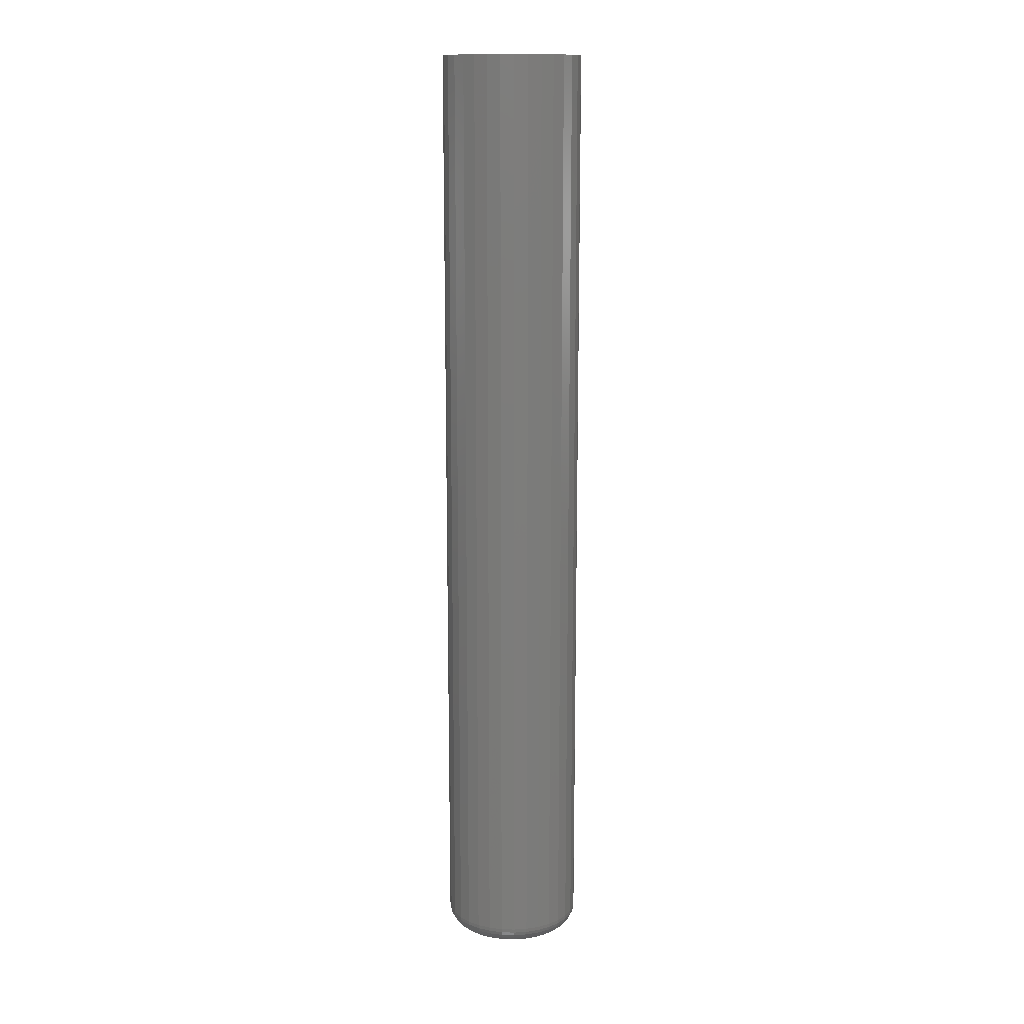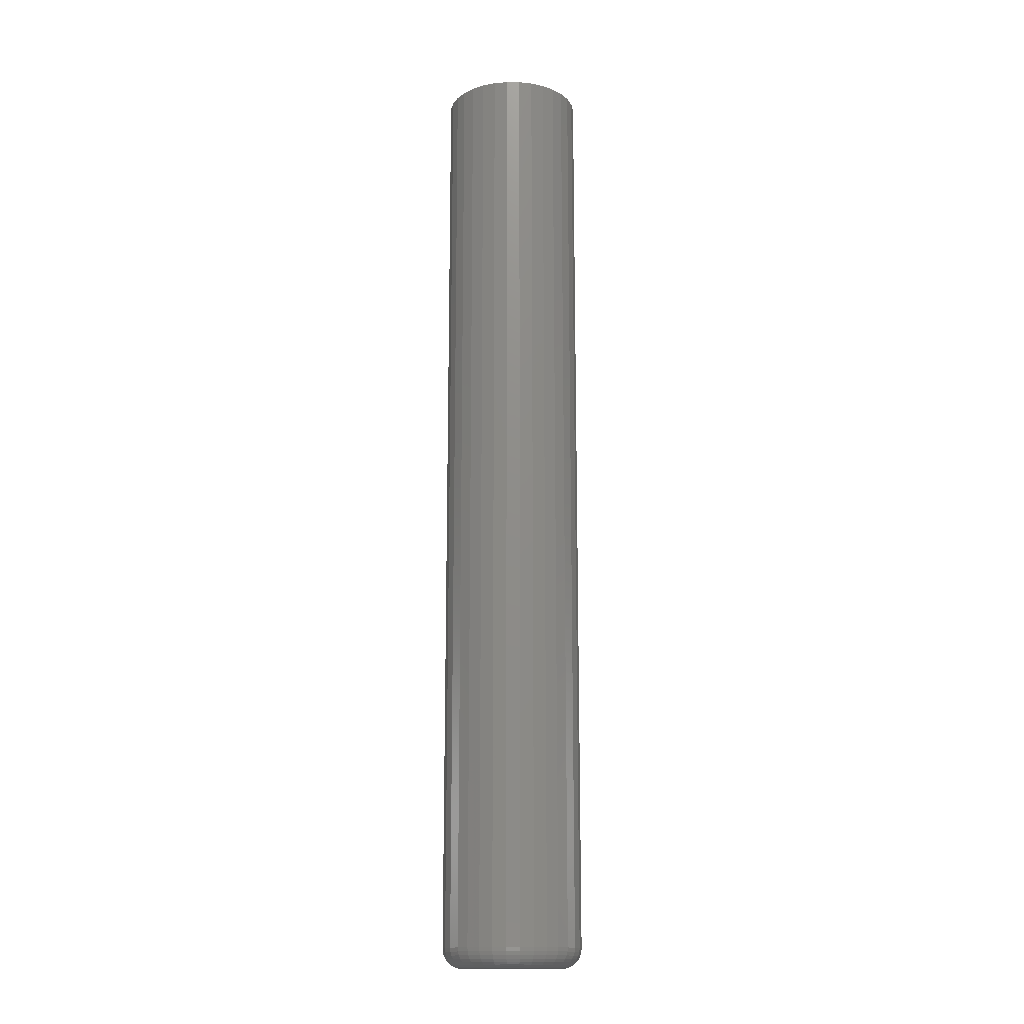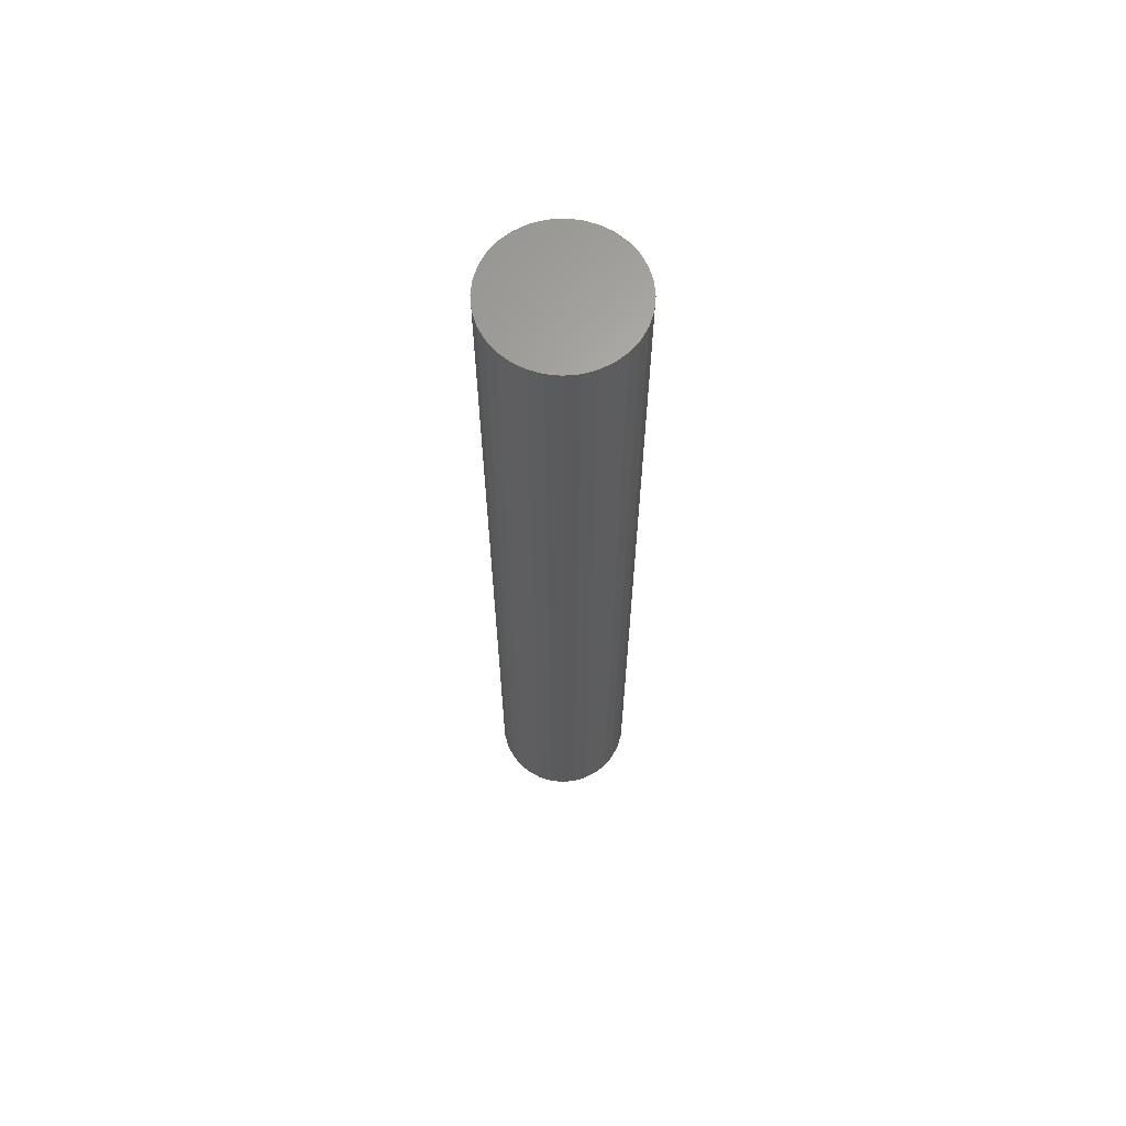
<metadata>
{"format":"stl","ext":"stl","renderer":"f3d","projection":"perspective","resolution":1024,"background":"white","views":[{"elev":13.9,"azim":65.6,"up":"+Z"},{"elev":-15.4,"azim":-74.1,"up":"+Z"},{"elev":64.9,"azim":-179.7,"up":"+Z"}]}
</metadata>
<code>
# stl→obj: 320 verts, 636 faces
v -0.01459 0.03662 0
v -0.007157 0.03888 0
v 0.0005757 0.03964 0
v 0.008309 0.03888 0
v 0.01574 0.03662 0
v -0.02145 0.03296 0
v 0.0226 0.03296 0
v -0.02745 0.02803 0
v 0.0286 0.02803 0
v -0.03238 0.02202 0
v 0.03353 0.02202 0
v -0.03605 0.01517 0
v 0.0372 0.01517 0
v -0.0383 0.007733 0
v 0.03945 0.007733 0
v 0.0372 -0.01517 0
v -0.03605 -0.01517 0
v 0.03945 -0.007733 0
v -0.03238 -0.02202 0
v 0.03353 -0.02202 0
v -0.02745 -0.02803 0
v 0.0286 -0.02803 0
v -0.02145 -0.03296 0
v 0.0226 -0.03296 0
v -0.01459 -0.03662 0
v 0.01574 -0.03662 0
v -0.007157 -0.03888 0
v 0.0005757 -0.03964 0
v 0.008309 -0.03888 0
v -0.0383 -0.007733 0
v -0.03906 -5.244e-19 0
v 0.04021 -1.509e-17 0
v 0.05584 -1.354e-17 0.01562
v 0.05584 0 0.75
v 0.05478 -0.01078 0.01562
v 0.05478 -0.01078 0.75
v 0.05163 -0.02115 0.01562
v 0.05163 -0.02115 0.75
v 0.04653 -0.0307 0.01562
v 0.04653 -0.0307 0.75
v 0.03965 -0.03908 0.01562
v 0.03965 -0.03908 0.75
v 0.03128 -0.04595 0.01562
v 0.03128 -0.04595 0.75
v 0.02172 -0.05106 0.01562
v 0.02172 -0.05106 0.75
v 0.01136 -0.0542 0.01562
v 0.01136 -0.0542 0.75
v 0.0005757 -0.05526 0.01562
v 0.0005757 -0.05526 0.75
v -0.01021 -0.0542 0.01562
v -0.01021 -0.0542 0.75
v -0.02057 -0.05106 0.01562
v -0.02057 -0.05106 0.75
v -0.03013 -0.04595 0.01562
v -0.03013 -0.04595 0.75
v -0.0385 -0.03908 0.01562
v -0.0385 -0.03908 0.75
v -0.04537 -0.0307 0.01562
v -0.04537 -0.0307 0.75
v -0.05048 -0.02115 0.01562
v -0.05048 -0.02115 0.75
v -0.05363 -0.01078 0.01562
v -0.05363 -0.01078 0.75
v -0.05469 6.768e-18 0.01562
v -0.05469 6.768e-18 0.75
v -0.05363 0.01078 0.01562
v -0.05363 0.01078 0.75
v -0.05048 0.02115 0.01562
v -0.05048 0.02115 0.75
v -0.04537 0.0307 0.01562
v -0.04537 0.0307 0.75
v -0.0385 0.03908 0.01562
v -0.0385 0.03908 0.75
v -0.03013 0.04595 0.01562
v -0.03013 0.04595 0.75
v -0.02057 0.05106 0.01562
v -0.02057 0.05106 0.75
v -0.01021 0.0542 0.01562
v -0.01021 0.0542 0.75
v 0.0005757 0.05526 0.01562
v 0.0005757 0.05526 0.75
v 0.01136 0.0542 0.01562
v 0.01136 0.0542 0.75
v 0.02172 0.05106 0.01562
v 0.02172 0.05106 0.75
v 0.03128 0.04595 0.01562
v 0.03128 0.04595 0.75
v 0.03965 0.03908 0.01562
v 0.03965 0.03908 0.75
v 0.04653 0.0307 0.01562
v 0.04653 0.0307 0.75
v 0.05163 0.02115 0.01562
v 0.05163 0.02115 0.75
v 0.05478 0.01078 0.01562
v 0.05478 0.01078 0.75
v 0.05554 -1.388e-17 0.01258
v 0.05448 -0.01072 0.01258
v 0.05465 -1.041e-17 0.009646
v 0.05361 -0.01055 0.009646
v 0.05321 -6.939e-18 0.006944
v 0.05219 -0.01027 0.006944
v 0.05126 -6.939e-18 0.004576
v 0.05029 -0.009888 0.004576
v 0.04889 -6.939e-18 0.002633
v 0.04797 -0.009427 0.002633
v 0.04619 -6.939e-18 0.001189
v 0.04532 -0.0089 0.001189
v 0.04326 0 0.0003002
v 0.04244 -0.008328 0.0003002
v -0.05333 -0.01072 0.01258
v -0.05439 4.163e-17 0.01258
v -0.05246 -0.01055 0.009646
v -0.0535 3.816e-17 0.009646
v -0.05104 -0.01027 0.006944
v -0.05205 3.816e-17 0.006944
v -0.04914 -0.009888 0.004576
v -0.05011 3.816e-17 0.004576
v -0.04681 -0.009427 0.002633
v -0.04774 3.816e-17 0.002633
v -0.04417 -0.0089 0.001189
v -0.04504 3.816e-17 0.001189
v -0.04129 -0.008328 0.0003002
v -0.04211 3.816e-17 0.0003002
v -0.0502 -0.02103 0.01258
v -0.04938 -0.02069 0.009646
v -0.04805 -0.02014 0.006944
v -0.04625 -0.0194 0.004576
v -0.04407 -0.01849 0.002633
v -0.04157 -0.01746 0.001189
v -0.03886 -0.01634 0.0003002
v -0.04512 -0.03054 0.01258
v -0.04439 -0.03004 0.009646
v -0.04318 -0.02924 0.006944
v -0.04157 -0.02816 0.004576
v -0.0396 -0.02684 0.002633
v -0.03735 -0.02534 0.001189
v -0.03492 -0.02372 0.0003002
v -0.03829 -0.03886 0.01258
v -0.03766 -0.03824 0.009646
v -0.03664 -0.03721 0.006944
v -0.03527 -0.03584 0.004576
v -0.03359 -0.03417 0.002633
v -0.03168 -0.03226 0.001189
v -0.02961 -0.03018 0.0003002
v -0.02996 -0.0457 0.01258
v -0.02947 -0.04496 0.009646
v -0.02866 -0.04376 0.006944
v -0.02758 -0.04214 0.004576
v -0.02627 -0.04018 0.002633
v -0.02477 -0.03793 0.001189
v -0.02314 -0.03549 0.0003002
v -0.02046 -0.05078 0.01258
v -0.02012 -0.04996 0.009646
v -0.01956 -0.04862 0.006944
v -0.01882 -0.04683 0.004576
v -0.01792 -0.04464 0.002633
v -0.01688 -0.04215 0.001189
v -0.01576 -0.03944 0.0003002
v -0.01015 -0.05391 0.01258
v -0.009974 -0.05303 0.009646
v -0.009692 -0.05162 0.006944
v -0.009313 -0.04971 0.004576
v -0.008851 -0.04739 0.002633
v -0.008324 -0.04474 0.001189
v -0.007752 -0.04187 0.0003002
v 0.0005757 -0.05496 0.01258
v 0.0005757 -0.05407 0.009646
v 0.0005757 -0.05263 0.006944
v 0.0005757 -0.05069 0.004576
v 0.0005757 -0.04832 0.002633
v 0.0005757 -0.04562 0.001189
v 0.0005757 -0.04269 0.0003002
v 0.0113 -0.05391 0.01258
v 0.01112 -0.05303 0.009646
v 0.01084 -0.05162 0.006944
v 0.01046 -0.04971 0.004576
v 0.01 -0.04739 0.002633
v 0.009475 -0.04474 0.001189
v 0.008903 -0.04187 0.0003002
v 0.02161 -0.05078 0.01258
v 0.02127 -0.04996 0.009646
v 0.02072 -0.04862 0.006944
v 0.01997 -0.04683 0.004576
v 0.01907 -0.04464 0.002633
v 0.01803 -0.04215 0.001189
v 0.01691 -0.03944 0.0003002
v 0.03111 -0.0457 0.01258
v 0.03062 -0.04496 0.009646
v 0.02982 -0.04376 0.006944
v 0.02874 -0.04214 0.004576
v 0.02742 -0.04018 0.002633
v 0.02592 -0.03793 0.001189
v 0.02429 -0.03549 0.0003002
v 0.03944 -0.03886 0.01258
v 0.03881 -0.03824 0.009646
v 0.03779 -0.03721 0.006944
v 0.03642 -0.03584 0.004576
v 0.03474 -0.03417 0.002633
v 0.03283 -0.03226 0.001189
v 0.03076 -0.03018 0.0003002
v 0.04628 -0.03054 0.01258
v 0.04554 -0.03004 0.009646
v 0.04434 -0.02924 0.006944
v 0.04272 -0.02816 0.004576
v 0.04075 -0.02684 0.002633
v 0.03851 -0.02534 0.001189
v 0.03607 -0.02372 0.0003002
v 0.05135 -0.02103 0.01258
v 0.05053 -0.02069 0.009646
v 0.0492 -0.02014 0.006944
v 0.0474 -0.0194 0.004576
v 0.04522 -0.01849 0.002633
v 0.04272 -0.01746 0.001189
v 0.04001 -0.01634 0.0003002
v -0.05333 0.01072 0.01258
v -0.05246 0.01055 0.009646
v -0.05104 0.01027 0.006944
v -0.04914 0.009888 0.004576
v -0.04681 0.009427 0.002633
v -0.04417 0.0089 0.001189
v -0.04129 0.008328 0.0003002
v 0.05448 0.01072 0.01258
v 0.05361 0.01055 0.009646
v 0.05219 0.01027 0.006944
v 0.05029 0.009888 0.004576
v 0.04797 0.009427 0.002633
v 0.04532 0.0089 0.001189
v 0.04244 0.008328 0.0003002
v 0.05135 0.02103 0.01258
v 0.05053 0.02069 0.009646
v 0.0492 0.02014 0.006944
v 0.0474 0.0194 0.004576
v 0.04522 0.01849 0.002633
v 0.04272 0.01746 0.001189
v 0.04001 0.01634 0.0003002
v 0.04628 0.03054 0.01258
v 0.04554 0.03004 0.009646
v 0.04434 0.02924 0.006944
v 0.04272 0.02816 0.004576
v 0.04075 0.02684 0.002633
v 0.03851 0.02534 0.001189
v 0.03607 0.02372 0.0003002
v 0.03944 0.03886 0.01258
v 0.03881 0.03824 0.009646
v 0.03779 0.03721 0.006944
v 0.03642 0.03584 0.004576
v 0.03474 0.03417 0.002633
v 0.03283 0.03226 0.001189
v 0.03076 0.03018 0.0003002
v 0.03111 0.0457 0.01258
v 0.03062 0.04496 0.009646
v 0.02982 0.04376 0.006944
v 0.02874 0.04214 0.004576
v 0.02742 0.04018 0.002633
v 0.02592 0.03793 0.001189
v 0.02429 0.03549 0.0003002
v 0.02161 0.05078 0.01258
v 0.02127 0.04996 0.009646
v 0.02072 0.04862 0.006944
v 0.01997 0.04683 0.004576
v 0.01907 0.04464 0.002633
v 0.01803 0.04215 0.001189
v 0.01691 0.03944 0.0003002
v 0.0113 0.05391 0.01258
v 0.01112 0.05303 0.009646
v 0.01084 0.05162 0.006944
v 0.01046 0.04971 0.004576
v 0.01 0.04739 0.002633
v 0.009475 0.04474 0.001189
v 0.008903 0.04187 0.0003002
v 0.0005757 0.05496 0.01258
v 0.0005757 0.05407 0.009646
v 0.0005757 0.05263 0.006944
v 0.0005757 0.05069 0.004576
v 0.0005757 0.04832 0.002633
v 0.0005757 0.04562 0.001189
v 0.0005757 0.04269 0.0003002
v -0.01015 0.05391 0.01258
v -0.009974 0.05303 0.009646
v -0.009692 0.05162 0.006944
v -0.009313 0.04971 0.004576
v -0.008851 0.04739 0.002633
v -0.008324 0.04474 0.001189
v -0.007752 0.04187 0.0003002
v -0.02046 0.05078 0.01258
v -0.02012 0.04996 0.009646
v -0.01956 0.04862 0.006944
v -0.01882 0.04683 0.004576
v -0.01792 0.04464 0.002633
v -0.01688 0.04215 0.001189
v -0.01576 0.03944 0.0003002
v -0.02996 0.0457 0.01258
v -0.02947 0.04496 0.009646
v -0.02866 0.04376 0.006944
v -0.02758 0.04214 0.004576
v -0.02627 0.04018 0.002633
v -0.02477 0.03793 0.001189
v -0.02314 0.03549 0.0003002
v -0.03829 0.03886 0.01258
v -0.03766 0.03824 0.009646
v -0.03664 0.03721 0.006944
v -0.03527 0.03584 0.004576
v -0.03359 0.03417 0.002633
v -0.03168 0.03226 0.001189
v -0.02961 0.03018 0.0003002
v -0.04512 0.03054 0.01258
v -0.04439 0.03004 0.009646
v -0.04318 0.02924 0.006944
v -0.04157 0.02816 0.004576
v -0.0396 0.02684 0.002633
v -0.03735 0.02534 0.001189
v -0.03492 0.02372 0.0003002
v -0.0502 0.02103 0.01258
v -0.04938 0.02069 0.009646
v -0.04805 0.02014 0.006944
v -0.04625 0.0194 0.004576
v -0.04407 0.01849 0.002633
v -0.04157 0.01746 0.001189
v -0.03886 0.01634 0.0003002
f 1 2 3
f 1 3 4
f 5 1 4
f 6 1 5
f 7 6 5
f 8 6 7
f 9 8 7
f 10 8 9
f 11 10 9
f 12 10 11
f 13 12 11
f 14 12 13
f 15 14 13
f 16 17 18
f 19 17 16
f 20 19 16
f 21 19 20
f 22 21 20
f 23 21 22
f 24 23 22
f 25 23 24
f 26 25 24
f 27 25 26
f 28 27 26
f 29 28 26
f 17 30 18
f 18 30 31
f 18 31 32
f 32 31 14
f 32 14 15
f 33 34 35
f 35 34 36
f 35 36 37
f 37 36 38
f 37 38 39
f 39 38 40
f 39 40 41
f 41 40 42
f 41 42 43
f 43 42 44
f 43 44 45
f 45 44 46
f 45 46 47
f 47 46 48
f 47 48 49
f 49 48 50
f 49 50 51
f 51 50 52
f 51 52 53
f 53 52 54
f 53 54 55
f 55 54 56
f 55 56 57
f 57 56 58
f 57 58 59
f 59 58 60
f 59 60 61
f 61 60 62
f 61 62 63
f 63 62 64
f 63 64 65
f 65 64 66
f 65 66 67
f 67 66 68
f 67 68 69
f 69 68 70
f 69 70 71
f 71 70 72
f 71 72 73
f 73 72 74
f 73 74 75
f 75 74 76
f 75 76 77
f 77 76 78
f 77 78 79
f 79 78 80
f 79 80 81
f 81 80 82
f 81 82 83
f 83 82 84
f 83 84 85
f 85 84 86
f 85 86 87
f 87 86 88
f 87 88 89
f 89 88 90
f 89 90 91
f 91 90 92
f 91 92 93
f 93 92 94
f 93 94 95
f 95 94 96
f 95 96 33
f 33 96 34
f 33 35 97
f 97 35 98
f 97 98 99
f 99 98 100
f 99 100 101
f 101 100 102
f 101 102 103
f 103 102 104
f 103 104 105
f 105 104 106
f 105 106 107
f 107 106 108
f 107 108 109
f 109 108 110
f 109 110 32
f 32 110 18
f 63 65 111
f 111 65 112
f 111 112 113
f 113 112 114
f 113 114 115
f 115 114 116
f 115 116 117
f 117 116 118
f 117 118 119
f 119 118 120
f 119 120 121
f 121 120 122
f 121 122 123
f 123 122 124
f 123 124 30
f 30 124 31
f 61 63 125
f 125 63 111
f 125 111 126
f 126 111 113
f 126 113 127
f 127 113 115
f 127 115 128
f 128 115 117
f 128 117 129
f 129 117 119
f 129 119 130
f 130 119 121
f 130 121 131
f 131 121 123
f 131 123 17
f 17 123 30
f 59 61 132
f 132 61 125
f 132 125 133
f 133 125 126
f 133 126 134
f 134 126 127
f 134 127 135
f 135 127 128
f 135 128 136
f 136 128 129
f 136 129 137
f 137 129 130
f 137 130 138
f 138 130 131
f 138 131 19
f 19 131 17
f 57 59 139
f 139 59 132
f 139 132 140
f 140 132 133
f 140 133 141
f 141 133 134
f 141 134 142
f 142 134 135
f 142 135 143
f 143 135 136
f 143 136 144
f 144 136 137
f 144 137 145
f 145 137 138
f 145 138 21
f 21 138 19
f 55 57 146
f 146 57 139
f 146 139 147
f 147 139 140
f 147 140 148
f 148 140 141
f 148 141 149
f 149 141 142
f 149 142 150
f 150 142 143
f 150 143 151
f 151 143 144
f 151 144 152
f 152 144 145
f 152 145 23
f 23 145 21
f 53 55 153
f 153 55 146
f 153 146 154
f 154 146 147
f 154 147 155
f 155 147 148
f 155 148 156
f 156 148 149
f 156 149 157
f 157 149 150
f 157 150 158
f 158 150 151
f 158 151 159
f 159 151 152
f 159 152 25
f 25 152 23
f 51 53 160
f 160 53 153
f 160 153 161
f 161 153 154
f 161 154 162
f 162 154 155
f 162 155 163
f 163 155 156
f 163 156 164
f 164 156 157
f 164 157 165
f 165 157 158
f 165 158 166
f 166 158 159
f 166 159 27
f 27 159 25
f 49 51 167
f 167 51 160
f 167 160 168
f 168 160 161
f 168 161 169
f 169 161 162
f 169 162 170
f 170 162 163
f 170 163 171
f 171 163 164
f 171 164 172
f 172 164 165
f 172 165 173
f 173 165 166
f 173 166 28
f 28 166 27
f 47 49 174
f 174 49 167
f 174 167 175
f 175 167 168
f 175 168 176
f 176 168 169
f 176 169 177
f 177 169 170
f 177 170 178
f 178 170 171
f 178 171 179
f 179 171 172
f 179 172 180
f 180 172 173
f 180 173 29
f 29 173 28
f 45 47 181
f 181 47 174
f 181 174 182
f 182 174 175
f 182 175 183
f 183 175 176
f 183 176 184
f 184 176 177
f 184 177 185
f 185 177 178
f 185 178 186
f 186 178 179
f 186 179 187
f 187 179 180
f 187 180 26
f 26 180 29
f 43 45 188
f 188 45 181
f 188 181 189
f 189 181 182
f 189 182 190
f 190 182 183
f 190 183 191
f 191 183 184
f 191 184 192
f 192 184 185
f 192 185 193
f 193 185 186
f 193 186 194
f 194 186 187
f 194 187 24
f 24 187 26
f 41 43 195
f 195 43 188
f 195 188 196
f 196 188 189
f 196 189 197
f 197 189 190
f 197 190 198
f 198 190 191
f 198 191 199
f 199 191 192
f 199 192 200
f 200 192 193
f 200 193 201
f 201 193 194
f 201 194 22
f 22 194 24
f 39 41 202
f 202 41 195
f 202 195 203
f 203 195 196
f 203 196 204
f 204 196 197
f 204 197 205
f 205 197 198
f 205 198 206
f 206 198 199
f 206 199 207
f 207 199 200
f 207 200 208
f 208 200 201
f 208 201 20
f 20 201 22
f 37 39 209
f 209 39 202
f 209 202 210
f 210 202 203
f 210 203 211
f 211 203 204
f 211 204 212
f 212 204 205
f 212 205 213
f 213 205 206
f 213 206 214
f 214 206 207
f 214 207 215
f 215 207 208
f 215 208 16
f 16 208 20
f 35 37 98
f 98 37 209
f 98 209 100
f 100 209 210
f 100 210 102
f 102 210 211
f 102 211 104
f 104 211 212
f 104 212 106
f 106 212 213
f 106 213 108
f 108 213 214
f 108 214 110
f 110 214 215
f 110 215 18
f 18 215 16
f 65 67 112
f 112 67 216
f 112 216 114
f 114 216 217
f 114 217 116
f 116 217 218
f 116 218 118
f 118 218 219
f 118 219 120
f 120 219 220
f 120 220 122
f 122 220 221
f 122 221 124
f 124 221 222
f 124 222 31
f 31 222 14
f 95 33 223
f 223 33 97
f 223 97 224
f 224 97 99
f 224 99 225
f 225 99 101
f 225 101 226
f 226 101 103
f 226 103 227
f 227 103 105
f 227 105 228
f 228 105 107
f 228 107 229
f 229 107 109
f 229 109 15
f 15 109 32
f 93 95 230
f 230 95 223
f 230 223 231
f 231 223 224
f 231 224 232
f 232 224 225
f 232 225 233
f 233 225 226
f 233 226 234
f 234 226 227
f 234 227 235
f 235 227 228
f 235 228 236
f 236 228 229
f 236 229 13
f 13 229 15
f 91 93 237
f 237 93 230
f 237 230 238
f 238 230 231
f 238 231 239
f 239 231 232
f 239 232 240
f 240 232 233
f 240 233 241
f 241 233 234
f 241 234 242
f 242 234 235
f 242 235 243
f 243 235 236
f 243 236 11
f 11 236 13
f 89 91 244
f 244 91 237
f 244 237 245
f 245 237 238
f 245 238 246
f 246 238 239
f 246 239 247
f 247 239 240
f 247 240 248
f 248 240 241
f 248 241 249
f 249 241 242
f 249 242 250
f 250 242 243
f 250 243 9
f 9 243 11
f 87 89 251
f 251 89 244
f 251 244 252
f 252 244 245
f 252 245 253
f 253 245 246
f 253 246 254
f 254 246 247
f 254 247 255
f 255 247 248
f 255 248 256
f 256 248 249
f 256 249 257
f 257 249 250
f 257 250 7
f 7 250 9
f 85 87 258
f 258 87 251
f 258 251 259
f 259 251 252
f 259 252 260
f 260 252 253
f 260 253 261
f 261 253 254
f 261 254 262
f 262 254 255
f 262 255 263
f 263 255 256
f 263 256 264
f 264 256 257
f 264 257 5
f 5 257 7
f 83 85 265
f 265 85 258
f 265 258 266
f 266 258 259
f 266 259 267
f 267 259 260
f 267 260 268
f 268 260 261
f 268 261 269
f 269 261 262
f 269 262 270
f 270 262 263
f 270 263 271
f 271 263 264
f 271 264 4
f 4 264 5
f 81 83 272
f 272 83 265
f 272 265 273
f 273 265 266
f 273 266 274
f 274 266 267
f 274 267 275
f 275 267 268
f 275 268 276
f 276 268 269
f 276 269 277
f 277 269 270
f 277 270 278
f 278 270 271
f 278 271 3
f 3 271 4
f 79 81 279
f 279 81 272
f 279 272 280
f 280 272 273
f 280 273 281
f 281 273 274
f 281 274 282
f 282 274 275
f 282 275 283
f 283 275 276
f 283 276 284
f 284 276 277
f 284 277 285
f 285 277 278
f 285 278 2
f 2 278 3
f 77 79 286
f 286 79 279
f 286 279 287
f 287 279 280
f 287 280 288
f 288 280 281
f 288 281 289
f 289 281 282
f 289 282 290
f 290 282 283
f 290 283 291
f 291 283 284
f 291 284 292
f 292 284 285
f 292 285 1
f 1 285 2
f 75 77 293
f 293 77 286
f 293 286 294
f 294 286 287
f 294 287 295
f 295 287 288
f 295 288 296
f 296 288 289
f 296 289 297
f 297 289 290
f 297 290 298
f 298 290 291
f 298 291 299
f 299 291 292
f 299 292 6
f 6 292 1
f 73 75 300
f 300 75 293
f 300 293 301
f 301 293 294
f 301 294 302
f 302 294 295
f 302 295 303
f 303 295 296
f 303 296 304
f 304 296 297
f 304 297 305
f 305 297 298
f 305 298 306
f 306 298 299
f 306 299 8
f 8 299 6
f 71 73 307
f 307 73 300
f 307 300 308
f 308 300 301
f 308 301 309
f 309 301 302
f 309 302 310
f 310 302 303
f 310 303 311
f 311 303 304
f 311 304 312
f 312 304 305
f 312 305 313
f 313 305 306
f 313 306 10
f 10 306 8
f 69 71 314
f 314 71 307
f 314 307 315
f 315 307 308
f 315 308 316
f 316 308 309
f 316 309 317
f 317 309 310
f 317 310 318
f 318 310 311
f 318 311 319
f 319 311 312
f 319 312 320
f 320 312 313
f 320 313 12
f 12 313 10
f 67 69 216
f 216 69 314
f 216 314 217
f 217 314 315
f 217 315 218
f 218 315 316
f 218 316 219
f 219 316 317
f 219 317 220
f 220 317 318
f 220 318 221
f 221 318 319
f 221 319 222
f 222 319 320
f 222 320 14
f 14 320 12
f 80 84 82
f 84 80 78
f 84 78 86
f 86 78 76
f 86 76 88
f 88 76 74
f 88 74 90
f 90 74 72
f 90 72 92
f 92 72 70
f 92 70 94
f 38 60 40
f 40 60 58
f 40 58 42
f 42 58 56
f 42 56 44
f 44 56 54
f 44 54 46
f 46 54 52
f 46 52 48
f 48 52 50
f 94 70 96
f 96 70 68
f 96 68 34
f 34 68 66
f 34 66 36
f 36 66 64
f 36 64 38
f 38 64 62
f 38 62 60

</code>
